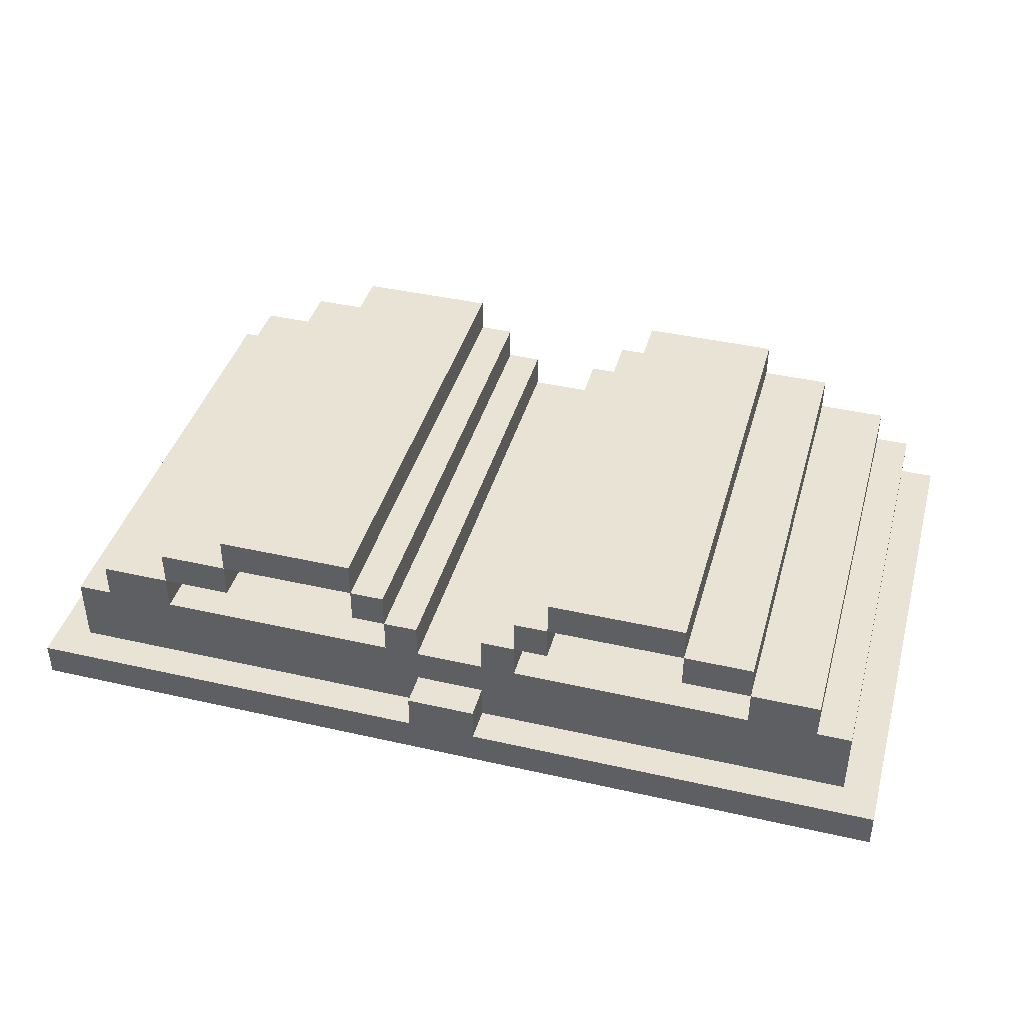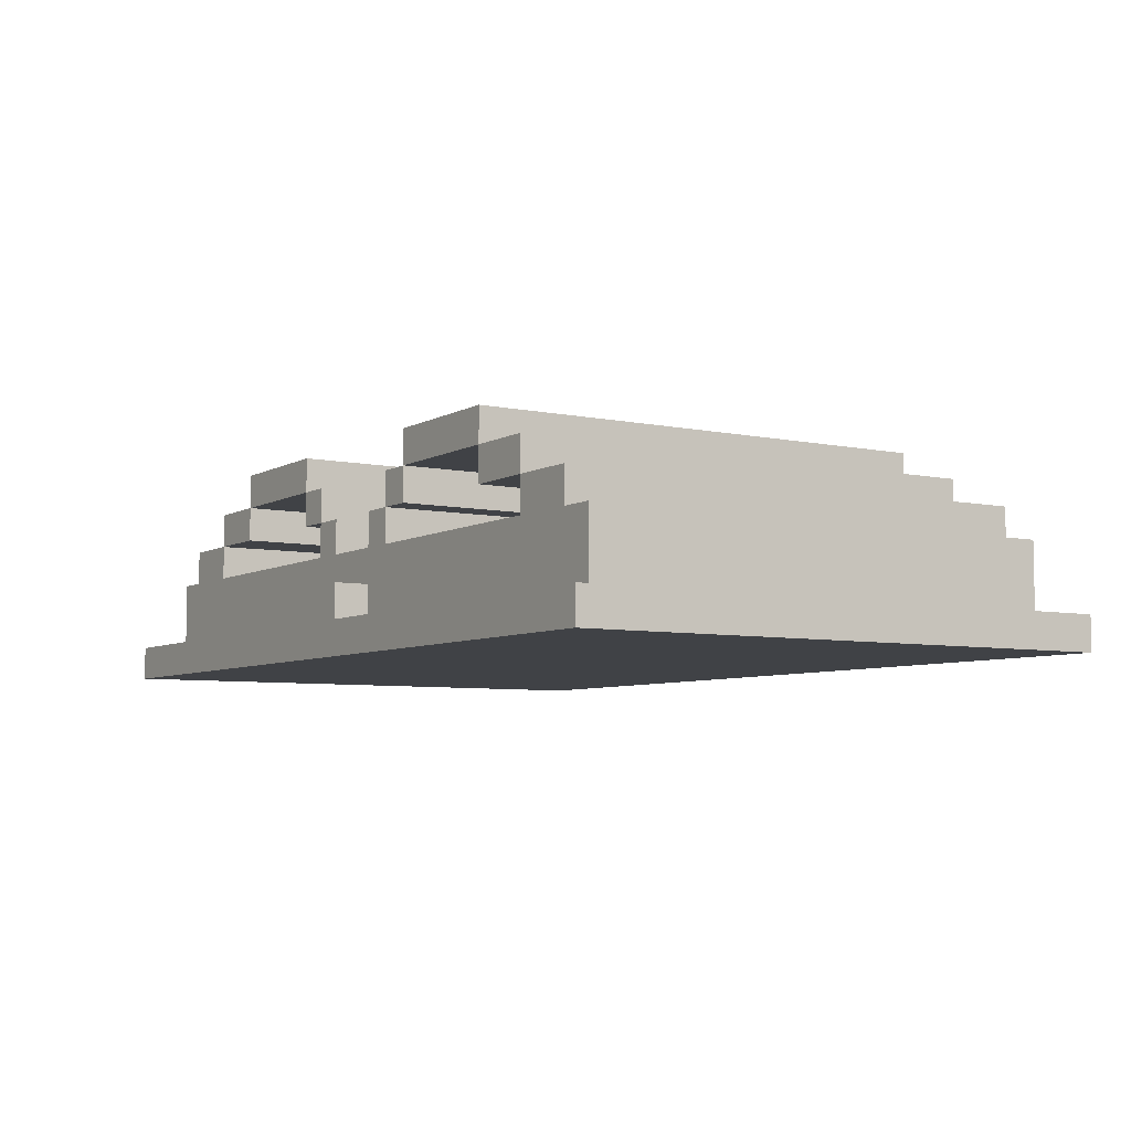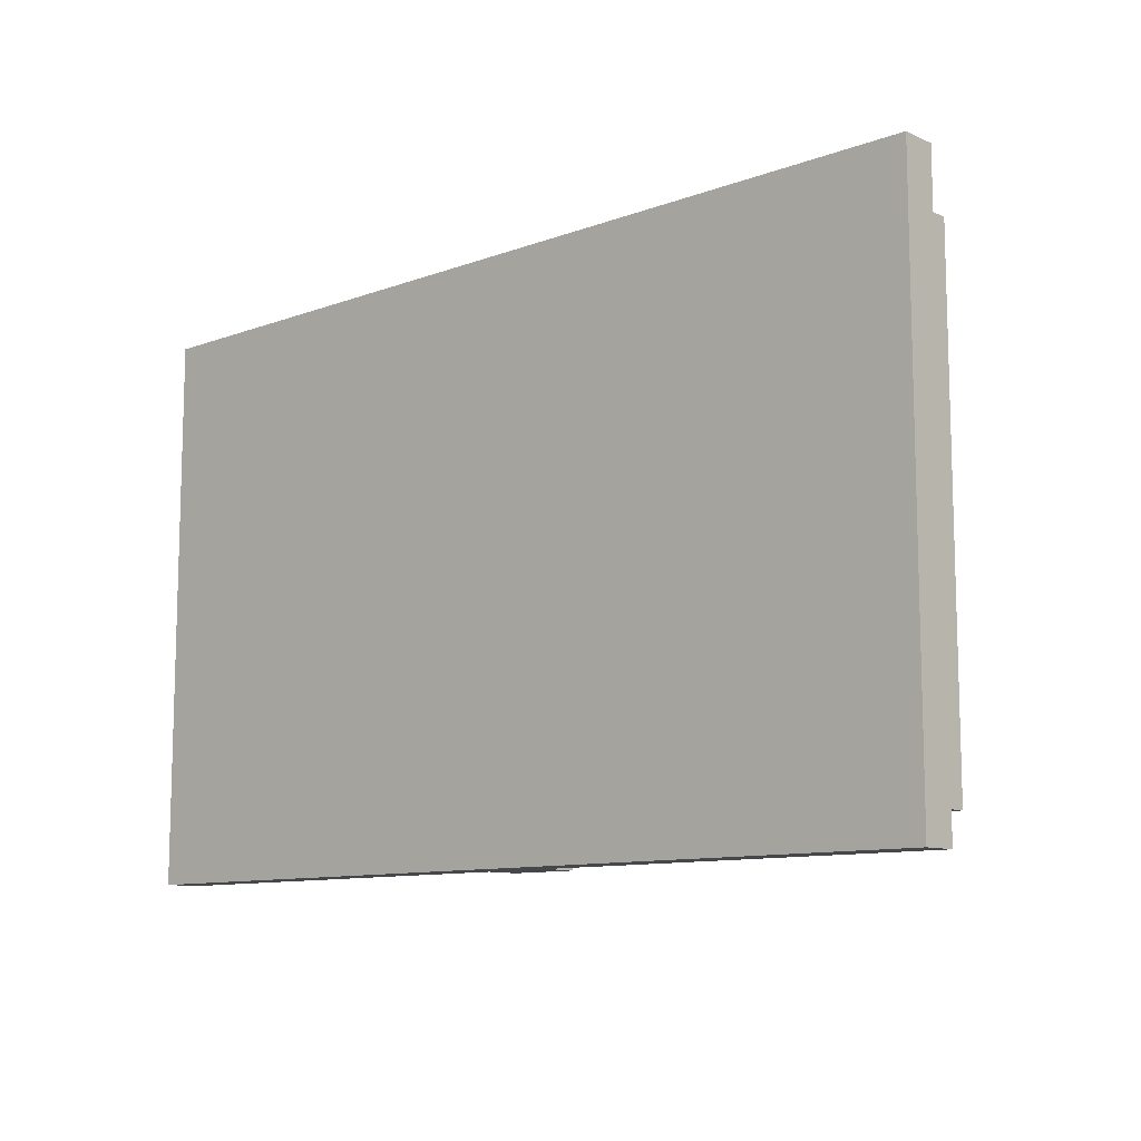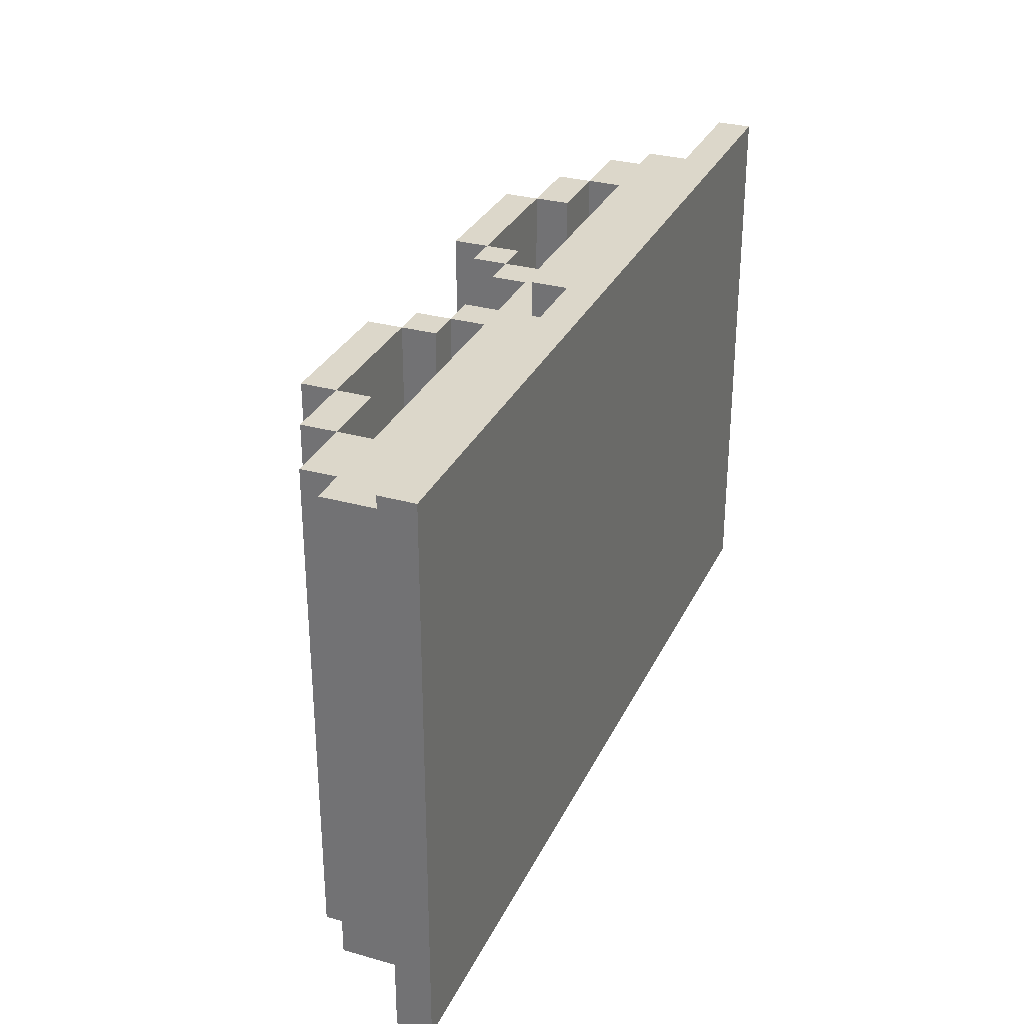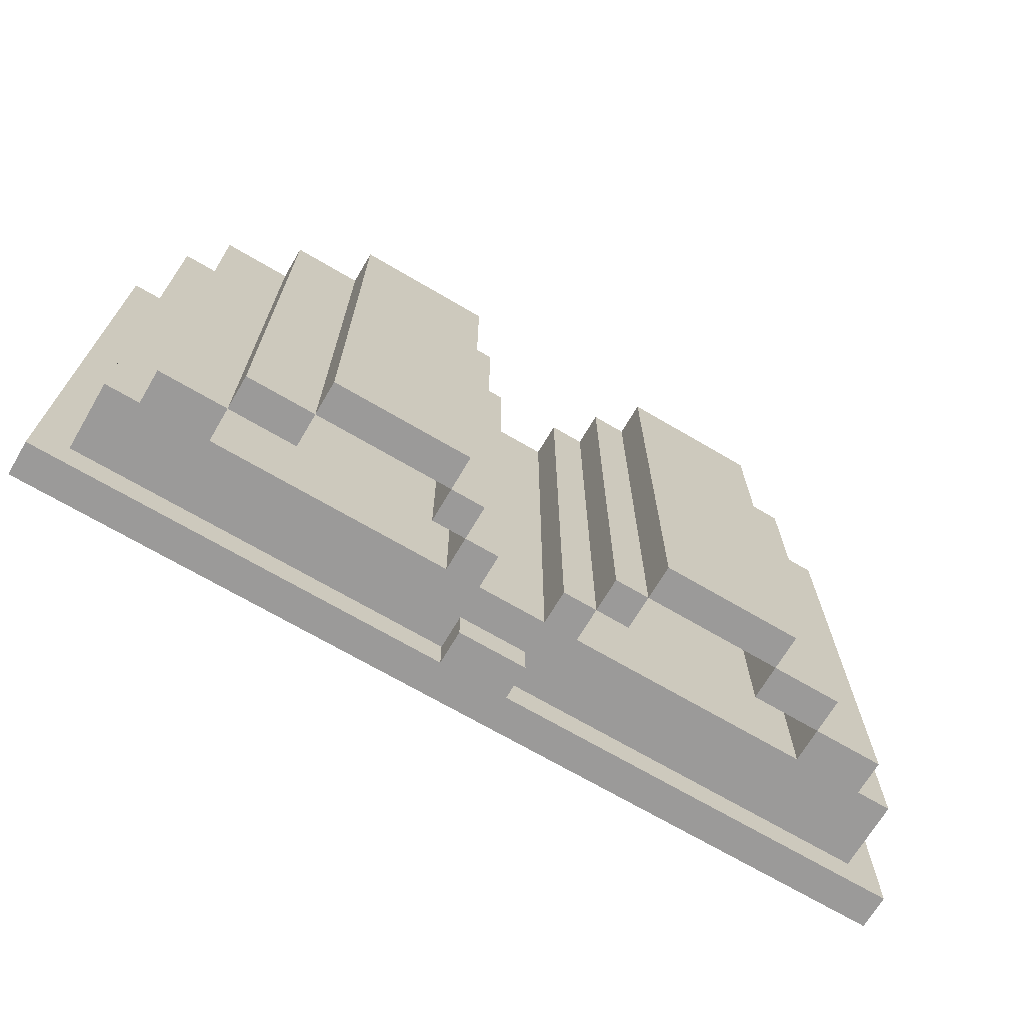
<metadata>
{"format":"obj","ext":"obj","renderer":"f3d","projection":"perspective","resolution":1024,"background":"white","views":[{"elev":41.0,"azim":-164.5,"up":"+Y"},{"elev":-6.1,"azim":-122.4,"up":"+Y"},{"elev":-10.5,"azim":42.6,"up":"+Z"},{"elev":30.6,"azim":-68.0,"up":"+Z"},{"elev":-69.5,"azim":149.5,"up":"+Z"}]}
</metadata>
<code>
o
v 0.7 2 -1.2
v 0.7 2 -2.8
v 0.7 2.1 -1.2
v 0.7 2.1 -2.8
v 0.8 2.1 -1.3
v 0.8 2.1 -2.7
v 0.8 2.3 -1.3
v 0.8 2.3 -2.7
v 0.9 2.3 -1.3
v 0.9 2.3 -2.7
v 0.9 2.4 -1.3
v 0.9 2.4 -2.7
v 1.1 2.4 -1.3
v 1.1 2.4 -2.7
v 1.1 2.5 -1.3
v 1.1 2.5 -2.7
v 1.3 2.5 -1.3
v 1.3 2.5 -2.7
v 1.3 2.6 -1.3
v 1.3 2.6 -2.7
v 1.7 2.4 -1.3
v 1.7 2.4 -2.7
v 1.7 2.5 -1.3
v 1.7 2.5 -2.7
v 1.8 2.3 -1.3
v 1.8 2.3 -2.7
v 1.8 2.4 -1.3
v 1.8 2.4 -2.7
v 1.9 2.1 -1.2
v 1.9 2.1 -1.3
v 1.9 2.1 -2.7
v 1.9 2.1 -2.8
v 1.9 2.2 -1.2
v 1.9 2.2 -1.3
v 1.9 2.2 -2.7
v 1.9 2.2 -2.8
v 2.1 2.3 -1.3
v 2.1 2.3 -2.7
v 2.1 2.4 -1.3
v 2.1 2.4 -2.7
v 2.2 2.4 -1.3
v 2.2 2.4 -2.7
v 2.2 2.5 -1.3
v 2.2 2.5 -2.7
v 2.3 2.5 -1.3
v 2.3 2.5 -2.7
v 2.3 2.6 -1.3
v 2.3 2.6 -2.7
v 2.7 2.4 -1.3
v 2.7 2.4 -2.7
v 2.7 2.5 -1.3
v 2.7 2.5 -2.7
v 2.9 2.3 -1.3
v 2.9 2.3 -2.7
v 2.9 2.4 -1.3
v 2.9 2.4 -2.7
v 1.1 2.3 -1.3
v 1.1 2.3 -2.7
v 1.1 2.4 -1.3
v 1.1 2.4 -2.7
v 1.3 2.4 -1.3
v 1.3 2.4 -2.7
v 1.3 2.5 -1.3
v 1.3 2.5 -2.7
v 1.7 2.5 -1.3
v 1.7 2.5 -2.7
v 1.7 2.6 -1.3
v 1.7 2.6 -2.7
v 1.8 2.4 -1.3
v 1.8 2.4 -2.7
v 1.8 2.5 -1.3
v 1.8 2.5 -2.7
v 1.9 2.3 -1.3
v 1.9 2.3 -2.7
v 1.9 2.4 -1.3
v 1.9 2.4 -2.7
v 2.1 2.1 -1.2
v 2.1 2.1 -1.3
v 2.1 2.1 -2.7
v 2.1 2.1 -2.8
v 2.1 2.2 -1.2
v 2.1 2.2 -1.3
v 2.1 2.2 -2.7
v 2.1 2.2 -2.8
v 2.2 2.3 -1.3
v 2.2 2.3 -2.7
v 2.2 2.4 -1.3
v 2.2 2.4 -2.7
v 2.3 2.4 -1.3
v 2.3 2.4 -2.7
v 2.3 2.5 -1.3
v 2.3 2.5 -2.7
v 2.7 2.5 -1.3
v 2.7 2.5 -2.7
v 2.7 2.6 -1.3
v 2.7 2.6 -2.7
v 2.9 2.4 -1.3
v 2.9 2.4 -2.7
v 2.9 2.5 -1.3
v 2.9 2.5 -2.7
v 3.1 2.3 -1.3
v 3.1 2.3 -2.7
v 3.1 2.4 -1.3
v 3.1 2.4 -2.7
v 3.2 2.1 -1.3
v 3.2 2.1 -2.7
v 3.2 2.3 -1.3
v 3.2 2.3 -2.7
v 3.3 2 -1.2
v 3.3 2 -2.8
v 3.3 2.1 -1.2
v 3.3 2.1 -2.8
v 0.7 2 -1.2
v 0.7 2.1 -1.2
v 1.9 2.1 -1.2
v 1.9 2.2 -1.2
v 2.1 2.1 -1.2
v 2.1 2.2 -1.2
v 3.3 2 -1.2
v 3.3 2.1 -1.2
v 0.8 2.1 -1.3
v 0.8 2.3 -1.3
v 0.9 2.3 -1.3
v 0.9 2.4 -1.3
v 1.1 2.3 -1.3
v 1.1 2.4 -1.3
v 1.1 2.5 -1.3
v 1.3 2.4 -1.3
v 1.3 2.5 -1.3
v 1.3 2.6 -1.3
v 1.7 2.4 -1.3
v 1.7 2.5 -1.3
v 1.7 2.6 -1.3
v 1.8 2.3 -1.3
v 1.8 2.4 -1.3
v 1.8 2.5 -1.3
v 1.9 2.1 -1.3
v 1.9 2.2 -1.3
v 1.9 2.3 -1.3
v 1.9 2.4 -1.3
v 2.1 2.1 -1.3
v 2.1 2.2 -1.3
v 2.1 2.3 -1.3
v 2.1 2.4 -1.3
v 2.2 2.3 -1.3
v 2.2 2.4 -1.3
v 2.2 2.5 -1.3
v 2.3 2.4 -1.3
v 2.3 2.5 -1.3
v 2.3 2.6 -1.3
v 2.7 2.4 -1.3
v 2.7 2.5 -1.3
v 2.7 2.6 -1.3
v 2.9 2.3 -1.3
v 2.9 2.4 -1.3
v 2.9 2.5 -1.3
v 3.1 2.3 -1.3
v 3.1 2.4 -1.3
v 3.2 2.1 -1.3
v 3.2 2.3 -1.3
v 0.8 2.1 -2.7
v 0.8 2.3 -2.7
v 0.9 2.3 -2.7
v 0.9 2.4 -2.7
v 1.1 2.3 -2.7
v 1.1 2.4 -2.7
v 1.1 2.5 -2.7
v 1.3 2.4 -2.7
v 1.3 2.5 -2.7
v 1.3 2.6 -2.7
v 1.7 2.4 -2.7
v 1.7 2.5 -2.7
v 1.7 2.6 -2.7
v 1.8 2.3 -2.7
v 1.8 2.4 -2.7
v 1.8 2.5 -2.7
v 1.9 2.1 -2.7
v 1.9 2.2 -2.7
v 1.9 2.3 -2.7
v 1.9 2.4 -2.7
v 2.1 2.1 -2.7
v 2.1 2.2 -2.7
v 2.1 2.3 -2.7
v 2.1 2.4 -2.7
v 2.2 2.3 -2.7
v 2.2 2.4 -2.7
v 2.2 2.5 -2.7
v 2.3 2.4 -2.7
v 2.3 2.5 -2.7
v 2.3 2.6 -2.7
v 2.7 2.4 -2.7
v 2.7 2.5 -2.7
v 2.7 2.6 -2.7
v 2.9 2.3 -2.7
v 2.9 2.4 -2.7
v 2.9 2.5 -2.7
v 3.1 2.3 -2.7
v 3.1 2.4 -2.7
v 3.2 2.1 -2.7
v 3.2 2.3 -2.7
v 0.7 2 -2.8
v 0.7 2.1 -2.8
v 1.9 2.1 -2.8
v 1.9 2.2 -2.8
v 2.1 2.1 -2.8
v 2.1 2.2 -2.8
v 3.3 2 -2.8
v 3.3 2.1 -2.8
v 0.7 2 -1.2
v 3.3 2 -1.2
v 0.8 2 -1.3
v 1.9 2 -1.3
v 2.1 2 -1.3
v 3.2 2 -1.3
v 0.9 2 -1.4
v 1.8 2 -1.4
v 2.2 2 -1.4
v 3.1 2 -1.4
v 0.9 2 -2.6
v 1.8 2 -2.6
v 2.2 2 -2.6
v 3.1 2 -2.6
v 0.8 2 -2.7
v 1.9 2 -2.7
v 2.1 2 -2.7
v 3.2 2 -2.7
v 0.7 2 -2.8
v 3.3 2 -2.8
v 1.1 2.4 -1.3
v 1.3 2.4 -1.3
v 1.7 2.4 -1.3
v 1.8 2.4 -1.3
v 2.2 2.4 -1.3
v 2.3 2.4 -1.3
v 2.7 2.4 -1.3
v 2.9 2.4 -1.3
v 1.1 2.4 -2.7
v 1.3 2.4 -2.7
v 1.7 2.4 -2.7
v 1.8 2.4 -2.7
v 2.2 2.4 -2.7
v 2.3 2.4 -2.7
v 2.7 2.4 -2.7
v 2.9 2.4 -2.7
v 1.3 2.5 -1.3
v 1.7 2.5 -1.3
v 2.3 2.5 -1.3
v 2.7 2.5 -1.3
v 1.3 2.5 -2.7
v 1.7 2.5 -2.7
v 2.3 2.5 -2.7
v 2.7 2.5 -2.7
v 0.7 2.1 -1.2
v 1.9 2.1 -1.2
v 2.1 2.1 -1.2
v 3.3 2.1 -1.2
v 0.8 2.1 -1.3
v 1.9 2.1 -1.3
v 2.1 2.1 -1.3
v 3.2 2.1 -1.3
v 0.8 2.1 -2.7
v 1.9 2.1 -2.7
v 2.1 2.1 -2.7
v 3.2 2.1 -2.7
v 0.7 2.1 -2.8
v 1.9 2.1 -2.8
v 2.1 2.1 -2.8
v 3.3 2.1 -2.8
v 1.9 2.2 -1.2
v 2.1 2.2 -1.2
v 1.9 2.2 -1.3
v 2.1 2.2 -1.3
v 1.9 2.2 -2.7
v 2.1 2.2 -2.7
v 1.9 2.2 -2.8
v 2.1 2.2 -2.8
v 0.8 2.3 -1.3
v 0.9 2.3 -1.3
v 1.1 2.3 -1.3
v 1.8 2.3 -1.3
v 1.9 2.3 -1.3
v 2.1 2.3 -1.3
v 2.2 2.3 -1.3
v 2.9 2.3 -1.3
v 3.1 2.3 -1.3
v 3.2 2.3 -1.3
v 0.8 2.3 -2.7
v 0.9 2.3 -2.7
v 1.1 2.3 -2.7
v 1.8 2.3 -2.7
v 1.9 2.3 -2.7
v 2.1 2.3 -2.7
v 2.2 2.3 -2.7
v 2.9 2.3 -2.7
v 3.1 2.3 -2.7
v 3.2 2.3 -2.7
v 0.9 2.4 -1.3
v 1.1 2.4 -1.3
v 1.8 2.4 -1.3
v 1.9 2.4 -1.3
v 2.1 2.4 -1.3
v 2.2 2.4 -1.3
v 2.9 2.4 -1.3
v 3.1 2.4 -1.3
v 0.9 2.4 -2.7
v 1.1 2.4 -2.7
v 1.8 2.4 -2.7
v 1.9 2.4 -2.7
v 2.1 2.4 -2.7
v 2.2 2.4 -2.7
v 2.9 2.4 -2.7
v 3.1 2.4 -2.7
v 1.1 2.5 -1.3
v 1.3 2.5 -1.3
v 1.7 2.5 -1.3
v 1.8 2.5 -1.3
v 2.2 2.5 -1.3
v 2.3 2.5 -1.3
v 2.7 2.5 -1.3
v 2.9 2.5 -1.3
v 1.1 2.5 -2.7
v 1.3 2.5 -2.7
v 1.7 2.5 -2.7
v 1.8 2.5 -2.7
v 2.2 2.5 -2.7
v 2.3 2.5 -2.7
v 2.7 2.5 -2.7
v 2.9 2.5 -2.7
v 1.3 2.6 -1.3
v 1.7 2.6 -1.3
v 2.3 2.6 -1.3
v 2.7 2.6 -1.3
v 1.3 2.6 -2.7
v 1.7 2.6 -2.7
v 2.3 2.6 -2.7
v 2.7 2.6 -2.7
f 3 2 1
f 4 2 3
f 7 6 5
f 8 6 7
f 11 10 9
f 12 10 11
f 15 14 13
f 16 14 15
f 19 18 17
f 20 18 19
f 23 22 21
f 24 22 23
f 27 26 25
f 28 26 27
f 33 30 29
f 34 30 33
f 35 32 31
f 36 32 35
f 39 38 37
f 40 38 39
f 43 42 41
f 44 42 43
f 47 46 45
f 48 46 47
f 51 50 49
f 52 50 51
f 55 54 53
f 56 54 55
f 57 58 59
f 59 58 60
f 61 62 63
f 63 62 64
f 65 66 67
f 67 66 68
f 69 70 71
f 71 70 72
f 73 74 75
f 75 74 76
f 77 78 81
f 81 78 82
f 79 80 83
f 83 80 84
f 85 86 87
f 87 86 88
f 89 90 91
f 91 90 92
f 93 94 95
f 95 94 96
f 97 98 99
f 99 98 100
f 101 102 103
f 103 102 104
f 105 106 107
f 107 106 108
f 109 110 111
f 111 110 112
f 115 114 113
f 117 115 113
f 117 116 115
f 118 116 117
f 119 117 113
f 120 117 119
f 123 122 121
f 125 123 121
f 125 124 123
f 126 124 125
f 128 127 126
f 129 127 128
f 132 130 129
f 133 130 132
f 134 125 121
f 135 132 131
f 136 132 135
f 137 134 121
f 137 135 134
f 138 135 137
f 139 135 138
f 140 135 139
f 142 139 138
f 143 139 142
f 145 142 141
f 145 144 143
f 145 143 142
f 146 144 145
f 148 147 146
f 149 147 148
f 152 150 149
f 153 150 152
f 154 145 141
f 155 152 151
f 156 152 155
f 157 154 141
f 157 155 154
f 158 155 157
f 159 157 141
f 160 157 159
f 161 162 163
f 161 163 165
f 163 164 165
f 165 164 166
f 166 167 168
f 168 167 169
f 169 170 172
f 172 170 173
f 161 165 174
f 171 172 175
f 175 172 176
f 161 174 177
f 174 175 177
f 177 175 178
f 178 175 179
f 179 175 180
f 178 179 182
f 182 179 183
f 181 182 185
f 183 184 185
f 182 183 185
f 185 184 186
f 186 187 188
f 188 187 189
f 189 190 192
f 192 190 193
f 181 185 194
f 191 192 195
f 195 192 196
f 181 194 197
f 194 195 197
f 197 195 198
f 181 197 199
f 199 197 200
f 201 202 203
f 201 203 205
f 203 204 205
f 205 204 206
f 201 205 207
f 207 205 208
f 211 210 209
f 212 210 211
f 213 210 212
f 214 210 213
f 215 212 211
f 216 212 215
f 217 214 213
f 218 214 217
f 219 215 211
f 219 216 215
f 220 212 216
f 220 216 219
f 221 218 217
f 221 217 213
f 222 214 218
f 222 218 221
f 223 211 209
f 223 219 211
f 223 220 219
f 224 213 212
f 224 220 223
f 224 212 220
f 225 222 221
f 225 213 224
f 225 221 213
f 226 214 222
f 226 222 225
f 226 210 214
f 227 225 224
f 227 224 223
f 227 226 225
f 227 223 209
f 228 210 226
f 228 226 227
f 237 230 229
f 238 230 237
f 239 232 231
f 240 232 239
f 241 234 233
f 242 234 241
f 243 236 235
f 244 236 243
f 249 246 245
f 250 246 249
f 251 248 247
f 252 248 251
f 253 254 257
f 257 254 258
f 255 256 259
f 259 256 260
f 253 257 261
f 260 256 264
f 261 262 265
f 253 261 265
f 265 262 266
f 263 264 267
f 264 256 268
f 267 264 268
f 269 270 271
f 271 270 272
f 273 274 275
f 275 274 276
f 277 278 287
f 287 278 288
f 279 280 289
f 289 280 290
f 281 282 291
f 291 282 292
f 283 284 293
f 293 284 294
f 285 286 295
f 295 286 296
f 297 298 305
f 305 298 306
f 299 300 307
f 307 300 308
f 301 302 309
f 309 302 310
f 303 304 311
f 311 304 312
f 313 314 321
f 321 314 322
f 315 316 323
f 323 316 324
f 317 318 325
f 325 318 326
f 319 320 327
f 327 320 328
f 329 330 333
f 333 330 334
f 331 332 335
f 335 332 336

</code>
